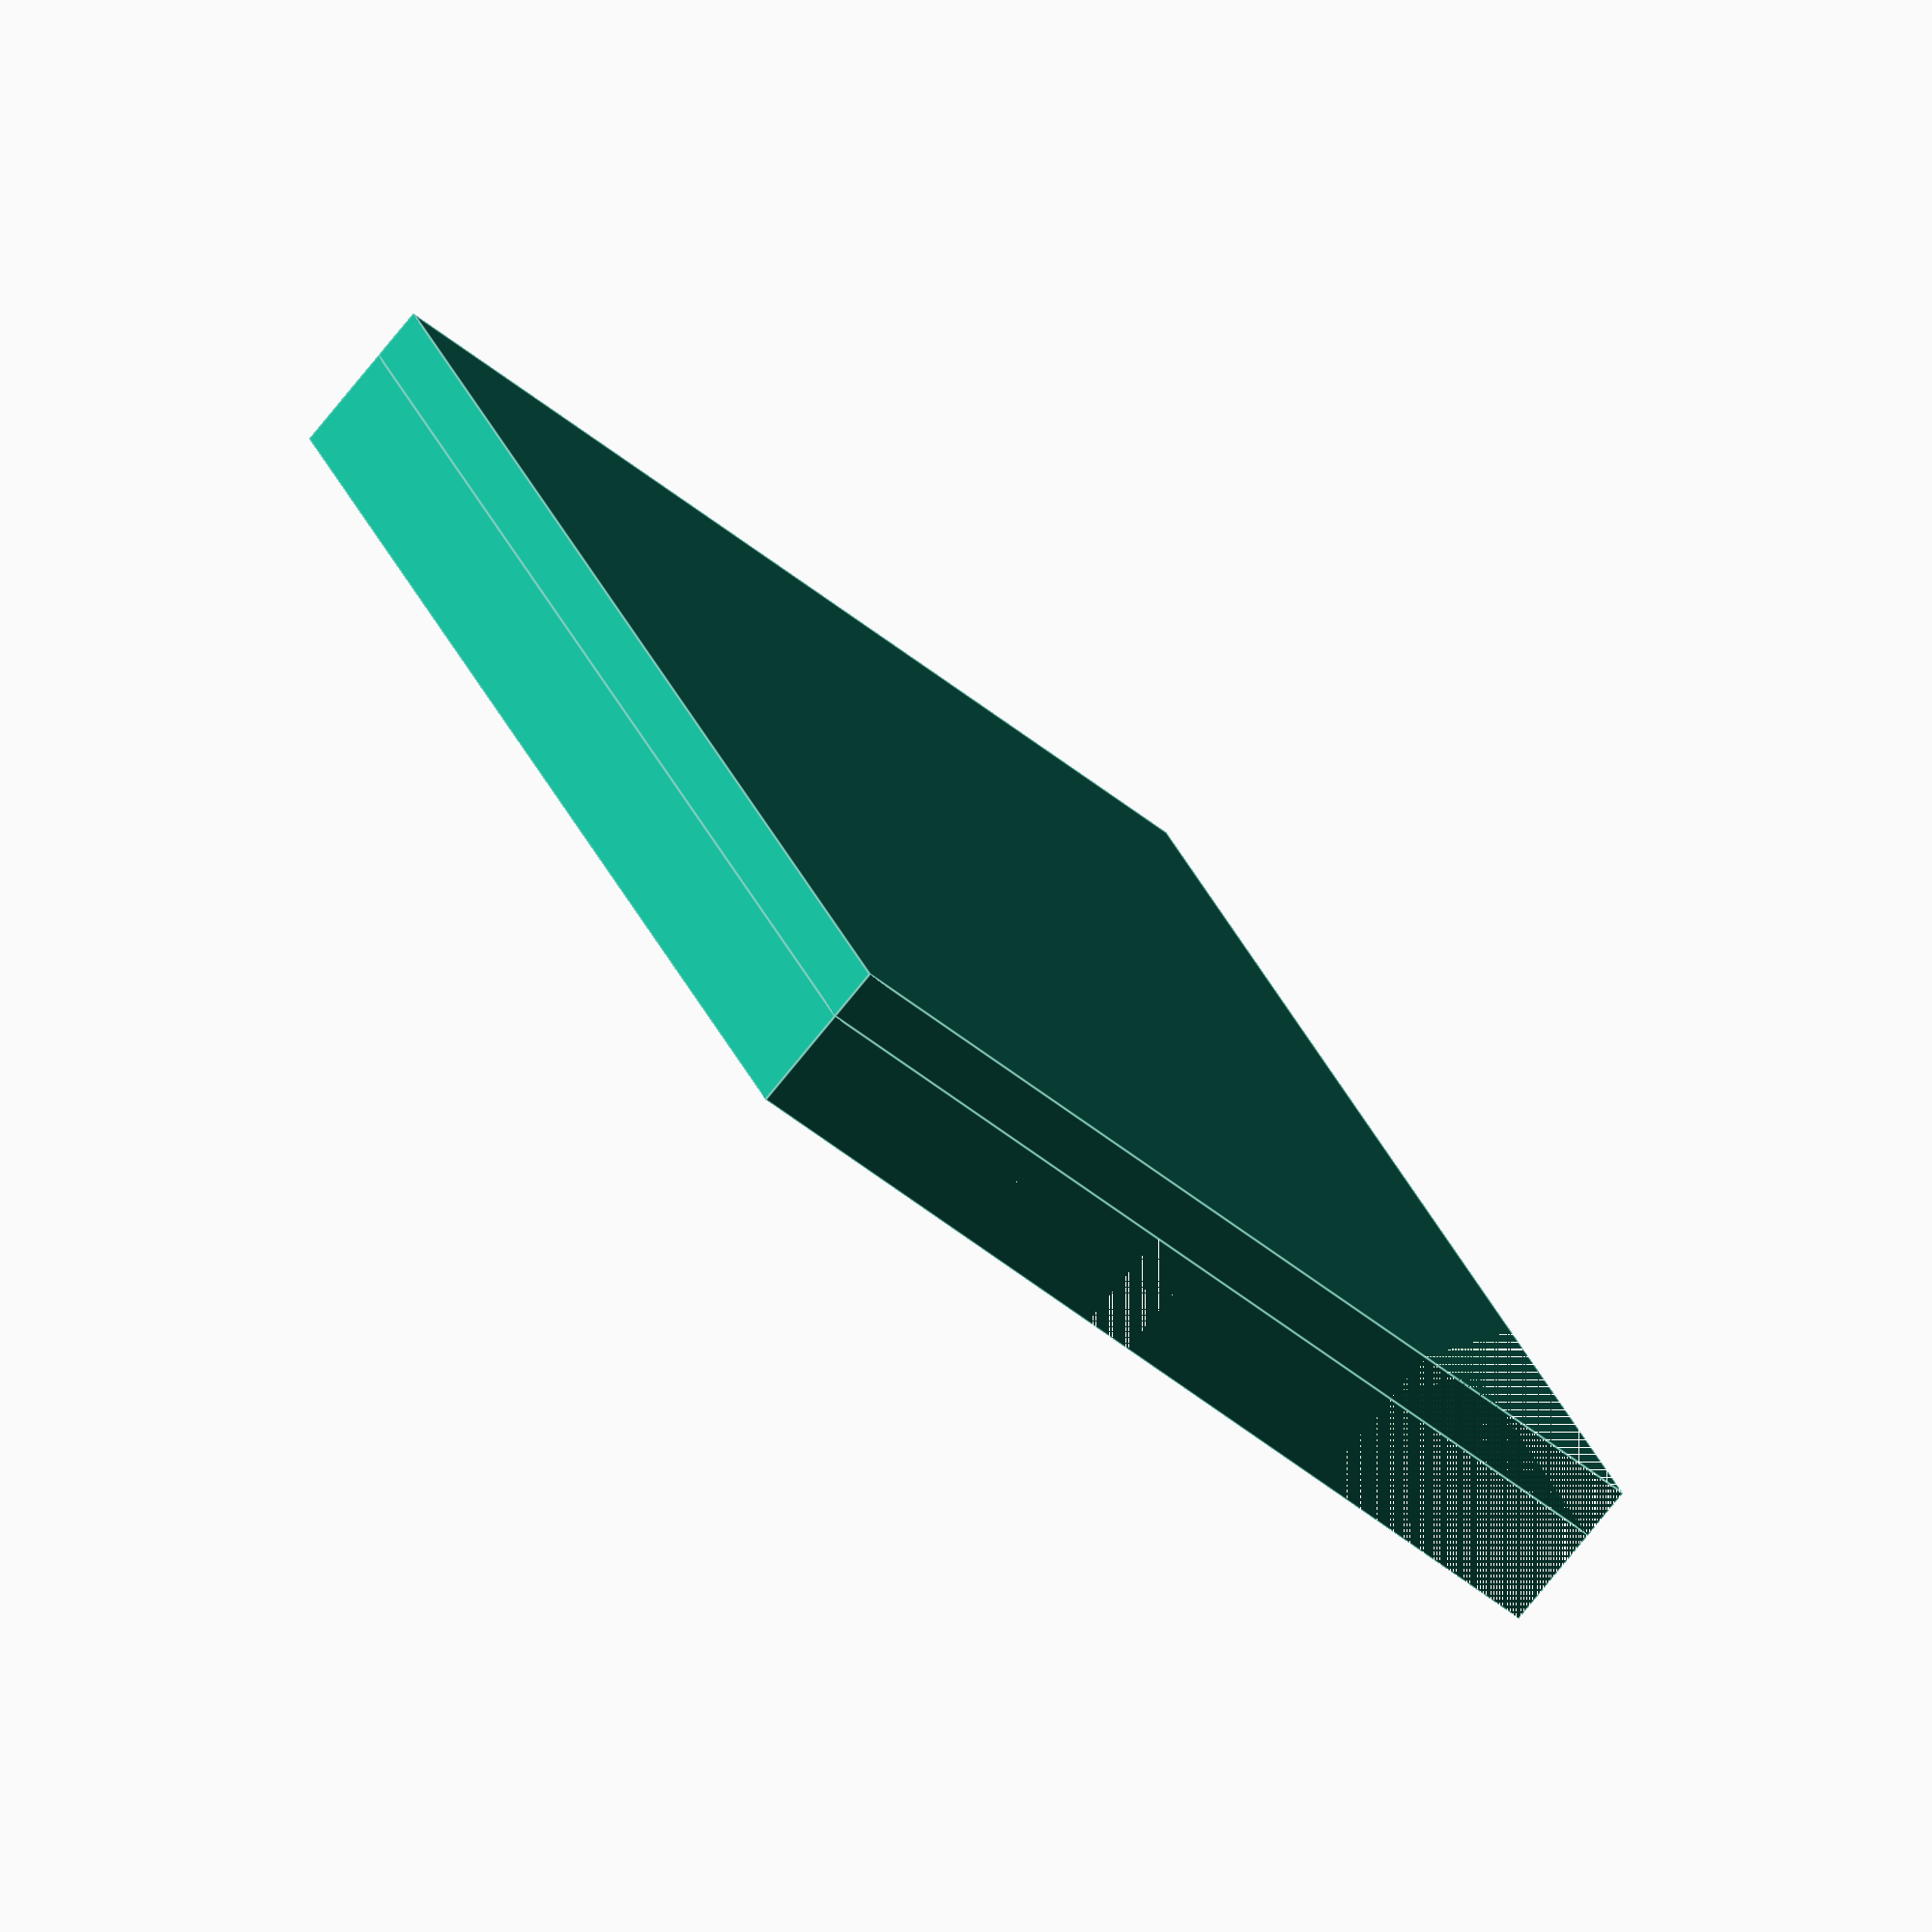
<openscad>
thickness = 3.0;
base = 1.0;
width = 28.5;
height = 19;        // made 1mm larger
hole_width = 10.0;
hole_height = 10.0;
hole_NE_x = 6.5;//12.5;   // was 12.5 (d5512.5+10+5.5 = 28)
hole_NE_y = 2;

pin_x = 11;     // was 17
pin_y = 6.5;
pin_width = 1.0;
pin_bredth = 1.0;
pin_depth = 0.5;

cut_out_N_x_offset=0;
cut_out_N_y_offset=height-5;
cut_out_S_x_offset=0;
cut_out_S_y_offset=height;
cut_out_E_x_offset=7;
cut_out_E_y_offset=height;

wire_notch_upper_N_y_offset=5.125;
wire_notch_lower_N_y_offset=8.125;
wire_notch_length=6.5;


cross_hair_90_degree_length=7;
cross_hair_thickness = 0.5;

cross_hair_north_south_x_offset=pin_x+pin_width/4.0;

cross_hair_north_south_y_offset=pin_y+pin_bredth/2.0-cross_hair_90_degree_length/2.0;

cross_hair_east_west_x_offset=cross_hair_north_south_x_offset-cross_hair_90_degree_length/2.0;

cross_hair_east_west_y_offset=cross_hair_north_south_y_offset-pin_bredth/4.0+cross_hair_90_degree_length/2.0;

translate([0,0,1])

    difference()
    {
        cube([width,height,thickness-base]);
        
        translate ([hole_NE_x,hole_NE_y,0])
            cube([hole_width,hole_height,thickness-base]);

        linear_extrude(height = thickness, center = false)
            translate([0,0,thickness])
                polygon(points=[[cut_out_N_x_offset,cut_out_N_y_offset],[cut_out_S_x_offset,cut_out_S_y_offset],[cut_out_E_x_offset,cut_out_E_y_offset]]);

// was 22.5
        translate ([0,wire_notch_upper_N_y_offset,0])
            cube([wire_notch_length,1,thickness]);

        translate ([0,wire_notch_lower_N_y_offset,0])
            cube([wire_notch_length,1,thickness]);
    }

    difference()
    {
        cube([width,height,base]);

        translate ([pin_x,pin_y,base-pin_depth])
            cube([pin_width,pin_bredth,pin_depth]);
        
        translate ([cross_hair_north_south_x_offset,cross_hair_north_south_y_offset,base-pin_depth])
            cube([cross_hair_thickness,cross_hair_90_degree_length,thickness-base]);

        translate ([cross_hair_east_west_x_offset,cross_hair_east_west_y_offset,base-pin_depth])
            cube([cross_hair_90_degree_length,cross_hair_thickness, thickness-base]);

        linear_extrude(height = thickness, center = false)
            translate([0,0,thickness])
                polygon(points=[[cut_out_N_x_offset,cut_out_N_y_offset],[cut_out_S_x_offset,cut_out_S_y_offset],[cut_out_E_x_offset,cut_out_E_y_offset]]);

    }

</openscad>
<views>
elev=258.2 azim=112.0 roll=39.1 proj=o view=edges
</views>
